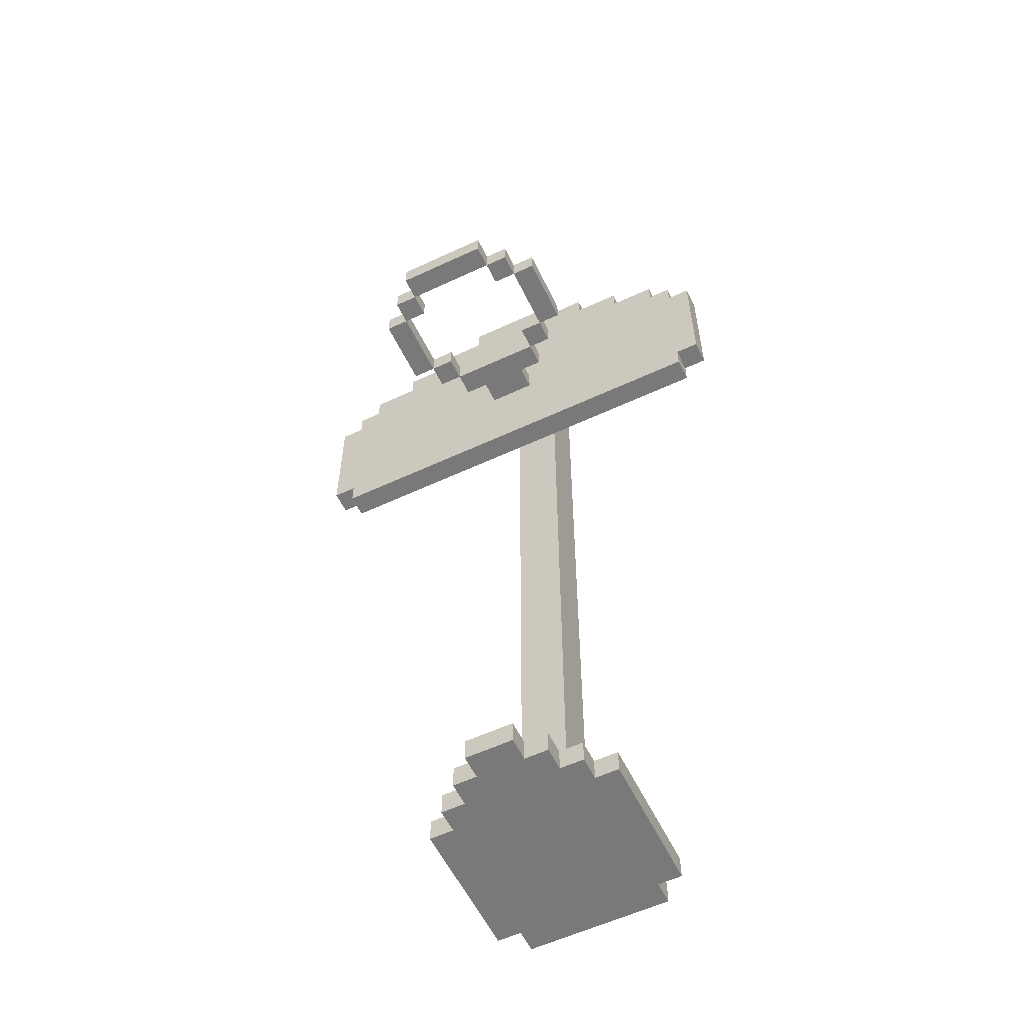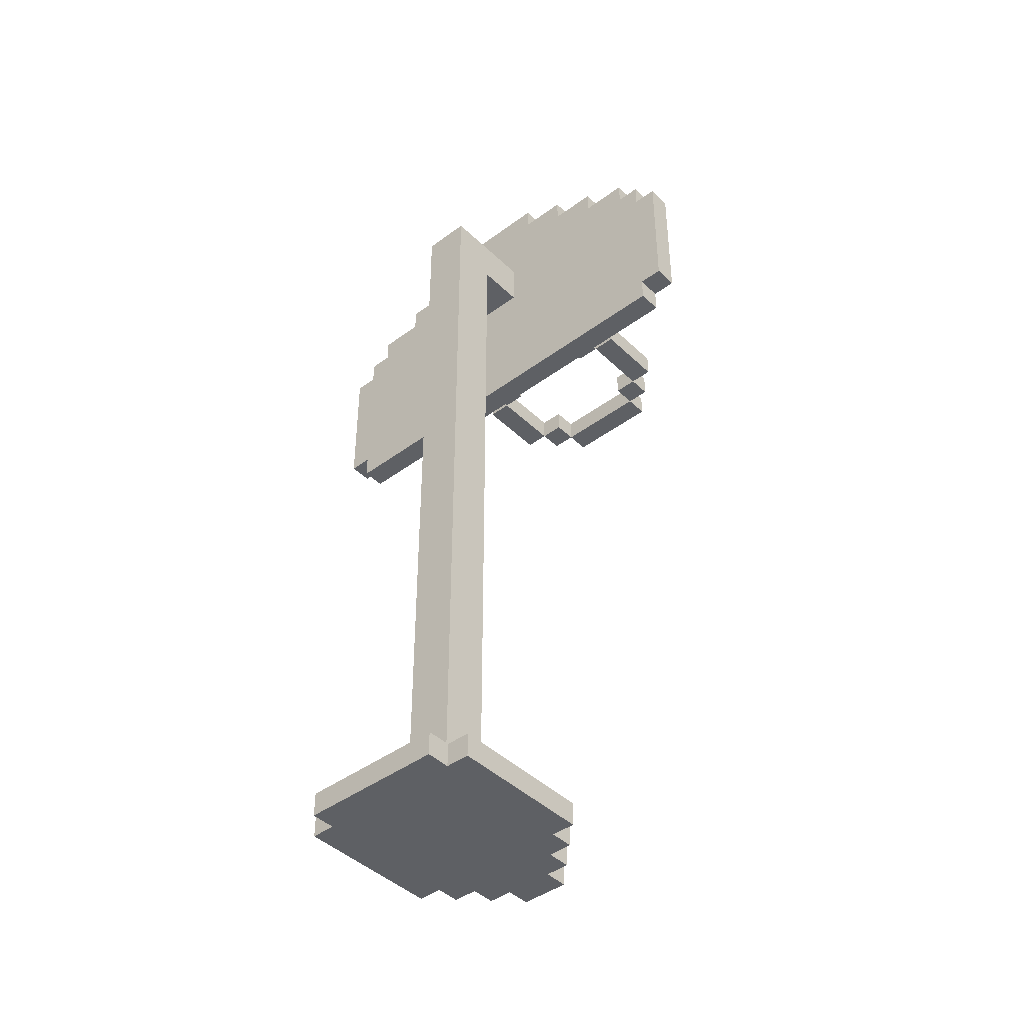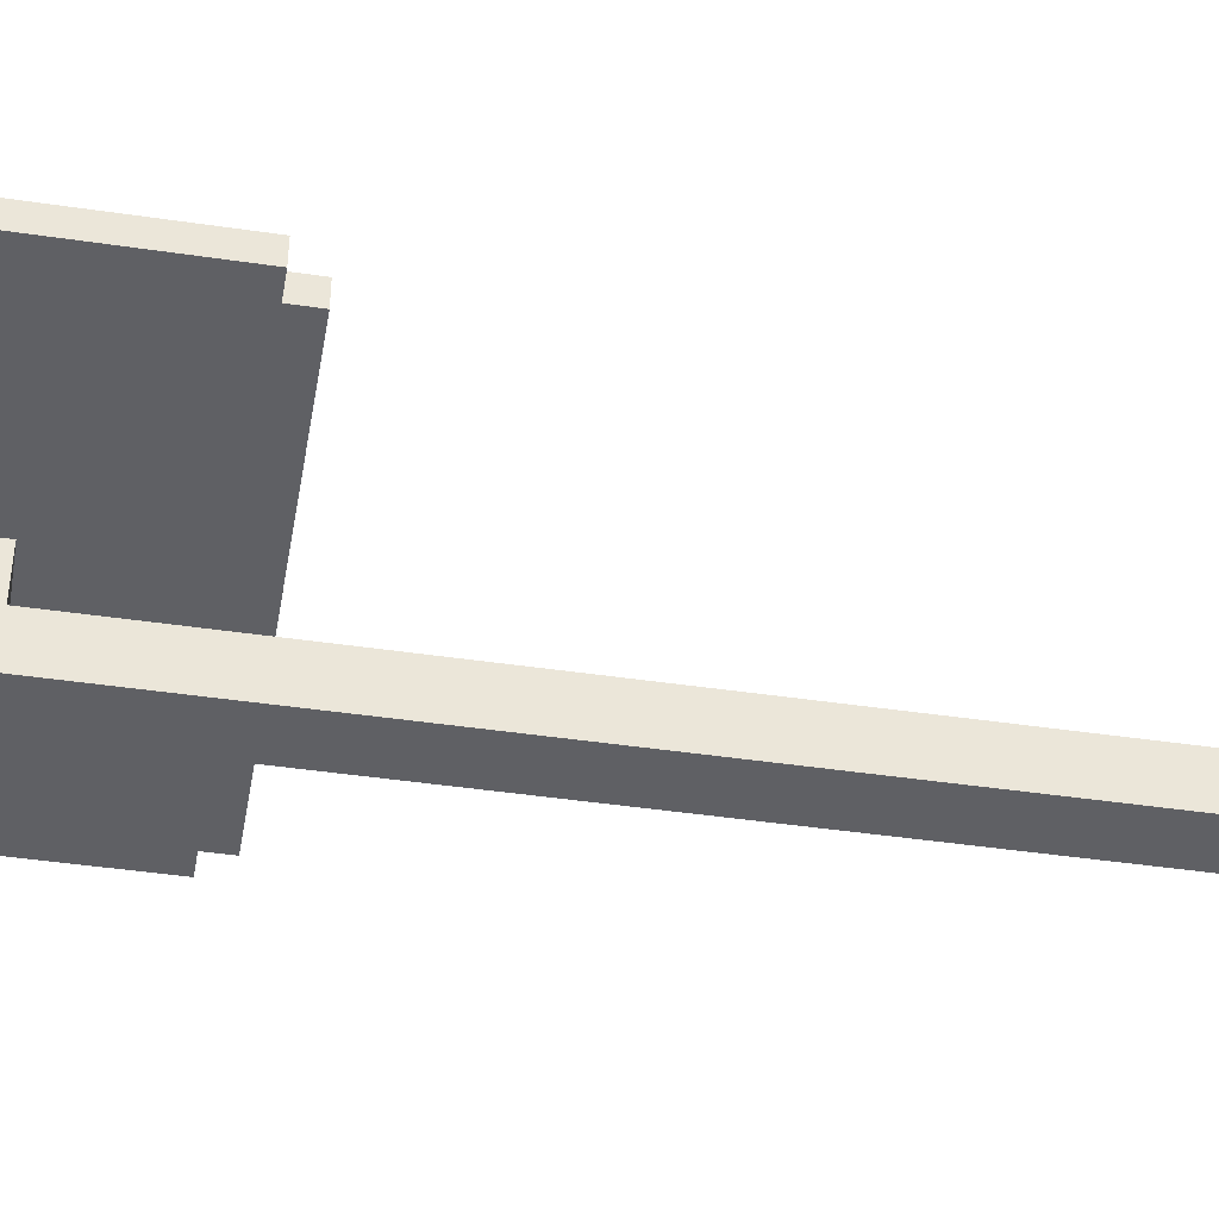
<metadata>
{"format":"obj","ext":"obj","renderer":"f3d","projection":"perspective","resolution":1024,"background":"white","views":[{"elev":-57.8,"azim":25.8,"up":"+Y"},{"elev":-42.9,"azim":-138.6,"up":"+Y"},{"elev":-43.5,"azim":-99.9,"up":"+Z"}]}
</metadata>
<code>
o
v -1 2.8 0.3
v -1 2.8 0.4
v -1 3.4 0.3
v -1 3.4 0.4
v -0.9 2.7 0.3
v -0.9 2.7 0.4
v -0.9 2.8 0.3
v -0.9 2.8 0.4
v -0.9 3.4 0.3
v -0.9 3.4 0.4
v -0.9 3.5 0.3
v -0.9 3.5 0.4
v -0.8 3.5 0.3
v -0.8 3.5 0.4
v -0.8 3.6 0.3
v -0.8 3.6 0.4
v -0.6 3.6 0.3
v -0.6 3.6 0.4
v -0.6 3.7 0.3
v -0.6 3.7 0.4
v -0.4 0 -0.3
v -0.4 0 0.3
v -0.4 0.1 -0.3
v -0.4 0.1 0.3
v -0.4 3.1 0.7
v -0.4 3.1 1
v -0.4 3.2 0.7
v -0.4 3.2 1
v -0.4 3.7 0.3
v -0.4 3.7 0.4
v -0.4 3.8 0.3
v -0.4 3.8 0.4
v -0.3 0 -0.4
v -0.3 0 -0.3
v -0.3 0 0.3
v -0.3 0 0.4
v -0.3 0.1 -0.4
v -0.3 0.1 -0.3
v -0.3 0.1 0.3
v -0.3 0.1 0.4
v -0.3 3.1 0.6
v -0.3 3.1 0.7
v -0.3 3.1 1
v -0.3 3.1 1.1
v -0.3 3.2 0.6
v -0.3 3.2 0.7
v -0.3 3.2 1
v -0.3 3.2 1.1
v -0.2 0 0.4
v -0.2 0 0.5
v -0.2 0.1 0.4
v -0.2 0.1 0.5
v -0.2 3.1 0.5
v -0.2 3.1 0.6
v -0.2 3.1 1.1
v -0.2 3.1 1.2
v -0.2 3.2 0.5
v -0.2 3.2 0.6
v -0.2 3.2 1.1
v -0.2 3.2 1.2
v -0.2 3.8 0.3
v -0.2 3.8 0.4
v -0.2 3.9 0.3
v -0.2 3.9 0.4
v -0.1 0 0.5
v -0.1 0 0.6
v -0.1 0.1 -0.1
v -0.1 0.1 0.1
v -0.1 0.1 0.5
v -0.1 0.1 0.6
v -0.1 3.1 0.4
v -0.1 3.1 0.5
v -0.1 3.2 0.4
v -0.1 3.2 0.5
v -0.1 3.3 0.1
v -0.1 3.3 0.3
v -0.1 3.5 -0.1
v -0.1 3.5 0.3
v 0.2 3.1 0.6
v 0.2 3.1 0.7
v 0.2 3.1 1
v 0.2 3.1 1.1
v 0.2 3.2 0.6
v 0.2 3.2 0.7
v 0.2 3.2 1
v 0.2 3.2 1.1
v 0.3 3.1 0.7
v 0.3 3.1 1
v 0.3 3.2 0.7
v 0.3 3.2 1
v -0.3 3.1 0.7
v -0.3 3.1 1
v -0.3 3.2 0.7
v -0.3 3.2 1
v -0.2 3.1 0.6
v -0.2 3.1 0.7
v -0.2 3.1 1
v -0.2 3.1 1.1
v -0.2 3.2 0.6
v -0.2 3.2 0.7
v -0.2 3.2 1
v -0.2 3.2 1.1
v 0.1 0 0.5
v 0.1 0 0.6
v 0.1 0.1 -0.1
v 0.1 0.1 0.1
v 0.1 0.1 0.5
v 0.1 0.1 0.6
v 0.1 3.1 0.4
v 0.1 3.1 0.5
v 0.1 3.2 0.4
v 0.1 3.2 0.5
v 0.1 3.3 0.1
v 0.1 3.3 0.3
v 0.1 3.5 -0.1
v 0.1 3.5 0.3
v 0.2 0 0.4
v 0.2 0 0.5
v 0.2 0.1 0.4
v 0.2 0.1 0.5
v 0.2 3.1 0.5
v 0.2 3.1 0.6
v 0.2 3.1 1.1
v 0.2 3.1 1.2
v 0.2 3.2 0.5
v 0.2 3.2 0.6
v 0.2 3.2 1.1
v 0.2 3.2 1.2
v 0.2 3.8 0.3
v 0.2 3.8 0.4
v 0.2 3.9 0.3
v 0.2 3.9 0.4
v 0.3 0 -0.4
v 0.3 0 -0.3
v 0.3 0 0.3
v 0.3 0 0.4
v 0.3 0.1 -0.4
v 0.3 0.1 -0.3
v 0.3 0.1 0.3
v 0.3 0.1 0.4
v 0.3 3.1 0.6
v 0.3 3.1 0.7
v 0.3 3.1 1
v 0.3 3.1 1.1
v 0.3 3.2 0.6
v 0.3 3.2 0.7
v 0.3 3.2 1
v 0.3 3.2 1.1
v 0.4 0 -0.3
v 0.4 0 0.3
v 0.4 0.1 -0.3
v 0.4 0.1 0.3
v 0.4 3.1 0.7
v 0.4 3.1 1
v 0.4 3.2 0.7
v 0.4 3.2 1
v 0.4 3.7 0.3
v 0.4 3.7 0.4
v 0.4 3.8 0.3
v 0.4 3.8 0.4
v 0.6 3.6 0.3
v 0.6 3.6 0.4
v 0.6 3.7 0.3
v 0.6 3.7 0.4
v 0.8 3.5 0.3
v 0.8 3.5 0.4
v 0.8 3.6 0.3
v 0.8 3.6 0.4
v 0.9 2.7 0.3
v 0.9 2.7 0.4
v 0.9 2.8 0.3
v 0.9 2.8 0.4
v 0.9 3.4 0.3
v 0.9 3.4 0.4
v 0.9 3.5 0.3
v 0.9 3.5 0.4
v 1 2.8 0.3
v 1 2.8 0.4
v 1 3.4 0.3
v 1 3.4 0.4
v -0.3 0 -0.4
v -0.3 0.1 -0.4
v 0.3 0 -0.4
v 0.3 0.1 -0.4
v -0.4 0 -0.3
v -0.4 0.1 -0.3
v -0.3 0 -0.3
v -0.3 0.1 -0.3
v 0.3 0 -0.3
v 0.3 0.1 -0.3
v 0.4 0 -0.3
v 0.4 0.1 -0.3
v -0.1 0.1 -0.1
v -0.1 3.5 -0.1
v 0.1 0.1 -0.1
v 0.1 3.5 -0.1
v -1 2.8 0.3
v -1 3.4 0.3
v -0.9 2.7 0.3
v -0.9 2.8 0.3
v -0.9 3.4 0.3
v -0.9 3.5 0.3
v -0.8 3.4 0.3
v -0.8 3.5 0.3
v -0.8 3.6 0.3
v -0.6 3.5 0.3
v -0.6 3.6 0.3
v -0.6 3.7 0.3
v -0.4 3.6 0.3
v -0.4 3.7 0.3
v -0.4 3.8 0.3
v -0.2 3.7 0.3
v -0.2 3.8 0.3
v -0.2 3.9 0.3
v -0.1 3.3 0.3
v -0.1 3.5 0.3
v 0.1 3.3 0.3
v 0.1 3.5 0.3
v 0.2 3.7 0.3
v 0.2 3.8 0.3
v 0.2 3.9 0.3
v 0.4 3.6 0.3
v 0.4 3.7 0.3
v 0.4 3.8 0.3
v 0.6 3.5 0.3
v 0.6 3.6 0.3
v 0.6 3.7 0.3
v 0.8 3.4 0.3
v 0.8 3.5 0.3
v 0.8 3.6 0.3
v 0.9 2.7 0.3
v 0.9 2.8 0.3
v 0.9 3.4 0.3
v 0.9 3.5 0.3
v 1 2.8 0.3
v 1 3.4 0.3
v -0.2 3.1 0.5
v -0.2 3.2 0.5
v -0.1 3.1 0.5
v -0.1 3.2 0.5
v 0.1 3.1 0.5
v 0.1 3.2 0.5
v 0.2 3.1 0.5
v 0.2 3.2 0.5
v -0.3 3.1 0.6
v -0.3 3.2 0.6
v -0.2 3.1 0.6
v -0.2 3.2 0.6
v 0.2 3.1 0.6
v 0.2 3.2 0.6
v 0.3 3.1 0.6
v 0.3 3.2 0.6
v -0.4 3.1 0.7
v -0.4 3.2 0.7
v -0.3 3.1 0.7
v -0.3 3.2 0.7
v 0.3 3.1 0.7
v 0.3 3.2 0.7
v 0.4 3.1 0.7
v 0.4 3.2 0.7
v -0.3 3.1 1
v -0.3 3.2 1
v -0.2 3.1 1
v -0.2 3.2 1
v 0.2 3.1 1
v 0.2 3.2 1
v 0.3 3.1 1
v 0.3 3.2 1
v -0.2 3.1 1.1
v -0.2 3.2 1.1
v 0.2 3.1 1.1
v 0.2 3.2 1.1
v -0.1 0.1 0.1
v -0.1 3.3 0.1
v 0.1 0.1 0.1
v 0.1 3.3 0.1
v -0.4 0 0.3
v -0.4 0.1 0.3
v -0.3 0 0.3
v -0.3 0.1 0.3
v 0.3 0 0.3
v 0.3 0.1 0.3
v 0.4 0 0.3
v 0.4 0.1 0.3
v -1 2.8 0.4
v -1 3.4 0.4
v -0.9 2.7 0.4
v -0.9 2.8 0.4
v -0.9 3.4 0.4
v -0.9 3.5 0.4
v -0.8 3.4 0.4
v -0.8 3.5 0.4
v -0.8 3.6 0.4
v -0.6 3.5 0.4
v -0.6 3.6 0.4
v -0.6 3.7 0.4
v -0.4 3.6 0.4
v -0.4 3.7 0.4
v -0.4 3.8 0.4
v -0.3 0 0.4
v -0.3 0.1 0.4
v -0.2 0 0.4
v -0.2 0.1 0.4
v -0.2 3.7 0.4
v -0.2 3.8 0.4
v -0.2 3.9 0.4
v -0.1 3.1 0.4
v -0.1 3.2 0.4
v 0.1 3.1 0.4
v 0.1 3.2 0.4
v 0.2 0 0.4
v 0.2 0.1 0.4
v 0.2 3.7 0.4
v 0.2 3.8 0.4
v 0.2 3.9 0.4
v 0.3 0 0.4
v 0.3 0.1 0.4
v 0.4 3.6 0.4
v 0.4 3.7 0.4
v 0.4 3.8 0.4
v 0.6 3.5 0.4
v 0.6 3.6 0.4
v 0.6 3.7 0.4
v 0.8 3.4 0.4
v 0.8 3.5 0.4
v 0.8 3.6 0.4
v 0.9 2.7 0.4
v 0.9 2.8 0.4
v 0.9 3.4 0.4
v 0.9 3.5 0.4
v 1 2.8 0.4
v 1 3.4 0.4
v -0.2 0 0.5
v -0.2 0.1 0.5
v -0.1 0 0.5
v -0.1 0.1 0.5
v 0.1 0 0.5
v 0.1 0.1 0.5
v 0.2 0 0.5
v 0.2 0.1 0.5
v -0.2 3.1 0.6
v -0.2 3.2 0.6
v -0.1 0 0.6
v -0.1 0.1 0.6
v 0.1 0 0.6
v 0.1 0.1 0.6
v 0.2 3.1 0.6
v 0.2 3.2 0.6
v -0.3 3.1 0.7
v -0.3 3.2 0.7
v -0.2 3.1 0.7
v -0.2 3.2 0.7
v 0.2 3.1 0.7
v 0.2 3.2 0.7
v 0.3 3.1 0.7
v 0.3 3.2 0.7
v -0.4 3.1 1
v -0.4 3.2 1
v -0.3 3.1 1
v -0.3 3.2 1
v 0.3 3.1 1
v 0.3 3.2 1
v 0.4 3.1 1
v 0.4 3.2 1
v -0.3 3.1 1.1
v -0.3 3.2 1.1
v -0.2 3.1 1.1
v -0.2 3.2 1.1
v 0.2 3.1 1.1
v 0.2 3.2 1.1
v 0.3 3.1 1.1
v 0.3 3.2 1.1
v -0.2 3.1 1.2
v -0.2 3.2 1.2
v 0.2 3.1 1.2
v 0.2 3.2 1.2
v -0.3 0 -0.4
v 0.3 0 -0.4
v -0.4 0 -0.3
v -0.3 0 -0.3
v 0.3 0 -0.3
v 0.4 0 -0.3
v -0.4 0 0.3
v -0.3 0 0.3
v 0.3 0 0.3
v 0.4 0 0.3
v -0.3 0 0.4
v -0.2 0 0.4
v 0.2 0 0.4
v 0.3 0 0.4
v -0.2 0 0.5
v -0.1 0 0.5
v 0.1 0 0.5
v 0.2 0 0.5
v -0.1 0 0.6
v 0.1 0 0.6
v -0.9 2.7 0.3
v 0.9 2.7 0.3
v -0.9 2.7 0.4
v 0.9 2.7 0.4
v -1 2.8 0.3
v -0.9 2.8 0.3
v 0.9 2.8 0.3
v 1 2.8 0.3
v -1 2.8 0.4
v -0.9 2.8 0.4
v 0.9 2.8 0.4
v 1 2.8 0.4
v -0.1 3.1 0.4
v 0.1 3.1 0.4
v -0.2 3.1 0.5
v -0.1 3.1 0.5
v 0.1 3.1 0.5
v 0.2 3.1 0.5
v -0.3 3.1 0.6
v -0.2 3.1 0.6
v 0.2 3.1 0.6
v 0.3 3.1 0.6
v -0.4 3.1 0.7
v -0.3 3.1 0.7
v -0.2 3.1 0.7
v 0.2 3.1 0.7
v 0.3 3.1 0.7
v 0.4 3.1 0.7
v -0.4 3.1 1
v -0.3 3.1 1
v -0.2 3.1 1
v 0.2 3.1 1
v 0.3 3.1 1
v 0.4 3.1 1
v -0.3 3.1 1.1
v -0.2 3.1 1.1
v 0.2 3.1 1.1
v 0.3 3.1 1.1
v -0.2 3.1 1.2
v 0.2 3.1 1.2
v -0.1 3.3 0.1
v 0.1 3.3 0.1
v -0.1 3.3 0.3
v 0.1 3.3 0.3
v -0.3 0.1 -0.4
v 0.3 0.1 -0.4
v -0.4 0.1 -0.3
v -0.3 0.1 -0.3
v 0.3 0.1 -0.3
v 0.4 0.1 -0.3
v -0.1 0.1 -0.1
v 0.1 0.1 -0.1
v -0.1 0.1 0.1
v 0.1 0.1 0.1
v -0.4 0.1 0.3
v -0.3 0.1 0.3
v 0.3 0.1 0.3
v 0.4 0.1 0.3
v -0.3 0.1 0.4
v -0.2 0.1 0.4
v 0.2 0.1 0.4
v 0.3 0.1 0.4
v -0.2 0.1 0.5
v -0.1 0.1 0.5
v 0.1 0.1 0.5
v 0.2 0.1 0.5
v -0.1 0.1 0.6
v 0.1 0.1 0.6
v -0.1 3.2 0.4
v 0.1 3.2 0.4
v -0.2 3.2 0.5
v -0.1 3.2 0.5
v 0.1 3.2 0.5
v 0.2 3.2 0.5
v -0.3 3.2 0.6
v -0.2 3.2 0.6
v 0.2 3.2 0.6
v 0.3 3.2 0.6
v -0.4 3.2 0.7
v -0.3 3.2 0.7
v -0.2 3.2 0.7
v 0.2 3.2 0.7
v 0.3 3.2 0.7
v 0.4 3.2 0.7
v -0.4 3.2 1
v -0.3 3.2 1
v -0.2 3.2 1
v 0.2 3.2 1
v 0.3 3.2 1
v 0.4 3.2 1
v -0.3 3.2 1.1
v -0.2 3.2 1.1
v 0.2 3.2 1.1
v 0.3 3.2 1.1
v -0.2 3.2 1.2
v 0.2 3.2 1.2
v -1 3.4 0.3
v -0.9 3.4 0.3
v 0.9 3.4 0.3
v 1 3.4 0.3
v -1 3.4 0.4
v -0.9 3.4 0.4
v 0.9 3.4 0.4
v 1 3.4 0.4
v -0.1 3.5 -0.1
v 0.1 3.5 -0.1
v -0.9 3.5 0.3
v -0.8 3.5 0.3
v -0.1 3.5 0.3
v 0.1 3.5 0.3
v 0.8 3.5 0.3
v 0.9 3.5 0.3
v -0.9 3.5 0.4
v -0.8 3.5 0.4
v 0.8 3.5 0.4
v 0.9 3.5 0.4
v -0.8 3.6 0.3
v -0.6 3.6 0.3
v 0.6 3.6 0.3
v 0.8 3.6 0.3
v -0.8 3.6 0.4
v -0.6 3.6 0.4
v 0.6 3.6 0.4
v 0.8 3.6 0.4
v -0.6 3.7 0.3
v -0.4 3.7 0.3
v 0.4 3.7 0.3
v 0.6 3.7 0.3
v -0.6 3.7 0.4
v -0.4 3.7 0.4
v 0.4 3.7 0.4
v 0.6 3.7 0.4
v -0.4 3.8 0.3
v -0.2 3.8 0.3
v 0.2 3.8 0.3
v 0.4 3.8 0.3
v -0.4 3.8 0.4
v -0.2 3.8 0.4
v 0.2 3.8 0.4
v 0.4 3.8 0.4
v -0.2 3.9 0.3
v 0.2 3.9 0.3
v -0.2 3.9 0.4
v 0.2 3.9 0.4
f 1 2 3
f 3 2 4
f 5 6 7
f 7 6 8
f 9 10 11
f 11 10 12
f 13 14 15
f 15 14 16
f 17 18 19
f 19 18 20
f 21 22 23
f 23 22 24
f 25 26 27
f 27 26 28
f 29 30 31
f 31 30 32
f 33 34 37
f 37 34 38
f 35 36 39
f 39 36 40
f 41 42 45
f 45 42 46
f 43 44 47
f 47 44 48
f 49 50 51
f 51 50 52
f 53 54 57
f 57 54 58
f 55 56 59
f 59 56 60
f 61 62 63
f 63 62 64
f 65 66 69
f 69 66 70
f 71 72 73
f 73 72 74
f 67 68 75
f 67 75 77
f 75 76 77
f 77 76 78
f 79 80 83
f 83 80 84
f 81 82 85
f 85 82 86
f 87 88 89
f 89 88 90
f 93 92 91
f 94 92 93
f 99 96 95
f 100 96 99
f 101 98 97
f 102 98 101
f 107 104 103
f 108 104 107
f 111 110 109
f 112 110 111
f 113 106 105
f 115 113 105
f 115 114 113
f 116 114 115
f 119 118 117
f 120 118 119
f 125 122 121
f 126 122 125
f 127 124 123
f 128 124 127
f 131 130 129
f 132 130 131
f 137 134 133
f 138 134 137
f 139 136 135
f 140 136 139
f 145 142 141
f 146 142 145
f 147 144 143
f 148 144 147
f 151 150 149
f 152 150 151
f 155 154 153
f 156 154 155
f 159 158 157
f 160 158 159
f 163 162 161
f 164 162 163
f 167 166 165
f 168 166 167
f 171 170 169
f 172 170 171
f 175 174 173
f 176 174 175
f 179 178 177
f 180 178 179
f 181 182 183
f 183 182 184
f 185 186 187
f 187 186 188
f 189 190 191
f 191 190 192
f 193 194 195
f 195 194 196
f 197 198 200
f 200 198 201
f 200 201 203
f 201 202 203
f 203 202 204
f 203 204 206
f 204 205 206
f 206 205 207
f 206 207 209
f 207 208 209
f 209 208 210
f 209 210 212
f 210 211 212
f 212 211 213
f 200 203 215
f 203 206 215
f 212 213 215
f 209 212 215
f 206 209 215
f 215 213 216
f 200 215 217
f 216 213 218
f 218 213 219
f 217 218 219
f 213 214 220
f 219 213 220
f 220 214 221
f 217 219 222
f 219 220 223
f 222 219 223
f 223 220 224
f 217 222 225
f 222 223 226
f 225 222 226
f 226 223 227
f 217 225 228
f 225 226 229
f 228 225 229
f 229 226 230
f 199 200 231
f 200 217 232
f 231 200 232
f 217 228 232
f 228 229 233
f 232 228 233
f 233 229 234
f 232 233 235
f 235 233 236
f 237 238 239
f 239 238 240
f 241 242 243
f 243 242 244
f 245 246 247
f 247 246 248
f 249 250 251
f 251 250 252
f 253 254 255
f 255 254 256
f 257 258 259
f 259 258 260
f 261 262 263
f 263 262 264
f 265 266 267
f 267 266 268
f 269 270 271
f 271 270 272
f 275 274 273
f 276 274 275
f 279 278 277
f 280 278 279
f 283 282 281
f 284 282 283
f 288 286 285
f 289 286 288
f 291 289 288
f 291 290 289
f 292 290 291
f 294 292 291
f 294 293 292
f 295 293 294
f 297 295 294
f 297 296 295
f 298 296 297
f 302 301 300
f 303 301 302
f 304 298 297
f 304 299 298
f 305 299 304
f 307 291 288
f 307 294 291
f 307 305 304
f 307 304 297
f 307 297 294
f 308 305 307
f 309 307 288
f 310 305 308
f 313 305 310
f 313 310 309
f 314 306 305
f 314 305 313
f 315 306 314
f 316 312 311
f 317 312 316
f 318 313 309
f 319 314 313
f 319 313 318
f 320 314 319
f 321 318 309
f 322 319 318
f 322 318 321
f 323 319 322
f 324 321 309
f 325 322 321
f 325 321 324
f 326 322 325
f 327 288 287
f 328 309 288
f 328 288 327
f 328 324 309
f 329 325 324
f 329 324 328
f 330 325 329
f 331 329 328
f 332 329 331
f 335 334 333
f 336 334 335
f 339 338 337
f 340 338 339
f 345 344 343
f 346 344 345
f 347 342 341
f 348 342 347
f 351 350 349
f 352 350 351
f 355 354 353
f 356 354 355
f 359 358 357
f 360 358 359
f 363 362 361
f 364 362 363
f 367 366 365
f 368 366 367
f 371 370 369
f 372 370 371
f 375 374 373
f 376 374 375
f 377 378 380
f 380 378 381
f 379 380 383
f 381 382 383
f 380 381 383
f 383 382 384
f 384 382 385
f 385 382 386
f 384 385 387
f 387 385 388
f 388 385 389
f 389 385 390
f 388 389 391
f 391 389 392
f 392 389 393
f 393 389 394
f 392 393 395
f 395 393 396
f 397 398 399
f 399 398 400
f 401 402 405
f 405 402 406
f 403 404 407
f 407 404 408
f 409 410 412
f 412 410 413
f 411 412 416
f 413 414 416
f 412 413 416
f 416 414 417
f 415 416 420
f 420 416 421
f 417 418 422
f 422 418 423
f 419 420 425
f 425 420 426
f 423 424 429
f 429 424 430
f 426 427 431
f 431 427 432
f 428 429 433
f 433 429 434
f 432 433 435
f 435 433 436
f 437 438 439
f 439 438 440
f 444 442 441
f 445 442 444
f 447 444 443
f 447 446 445
f 447 445 444
f 448 446 447
f 449 447 443
f 450 446 448
f 451 449 443
f 451 450 449
f 452 450 451
f 453 446 450
f 453 450 452
f 454 446 453
f 455 453 452
f 456 453 455
f 457 453 456
f 458 453 457
f 459 457 456
f 460 457 459
f 461 457 460
f 462 457 461
f 463 461 460
f 464 461 463
f 468 466 465
f 469 466 468
f 472 468 467
f 472 470 469
f 472 469 468
f 473 470 472
f 476 472 471
f 477 472 476
f 478 474 473
f 479 474 478
f 481 476 475
f 482 476 481
f 485 480 479
f 486 480 485
f 487 483 482
f 488 483 487
f 489 485 484
f 490 485 489
f 491 489 488
f 492 489 491
f 497 494 493
f 498 494 497
f 499 496 495
f 500 496 499
f 505 502 501
f 506 502 505
f 509 504 503
f 510 504 509
f 511 508 507
f 512 508 511
f 517 514 513
f 518 514 517
f 519 516 515
f 520 516 519
f 525 522 521
f 526 522 525
f 527 524 523
f 528 524 527
f 533 530 529
f 534 530 533
f 535 532 531
f 536 532 535
f 539 538 537
f 540 538 539

</code>
